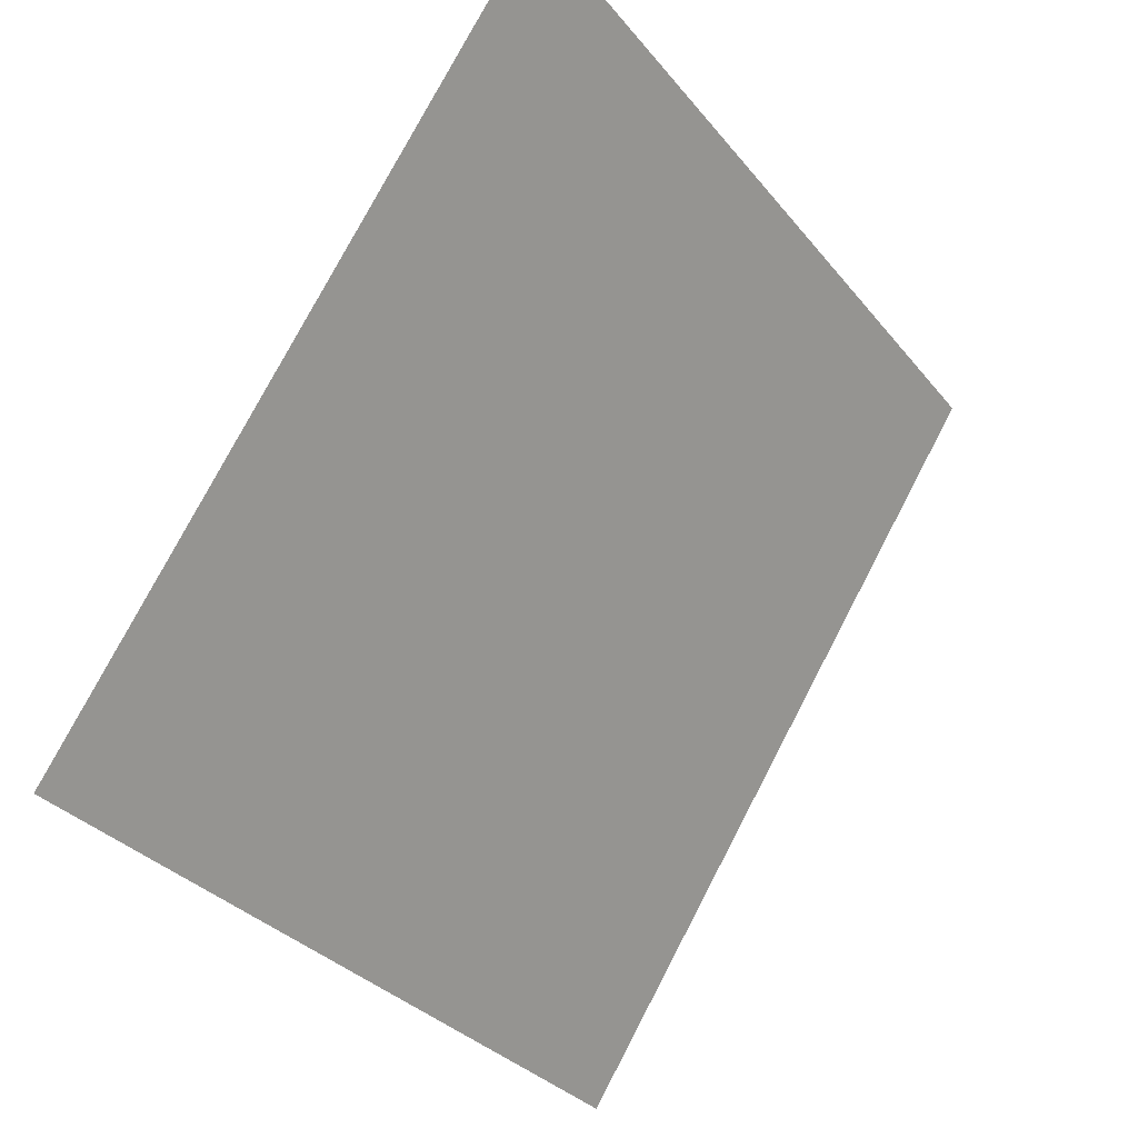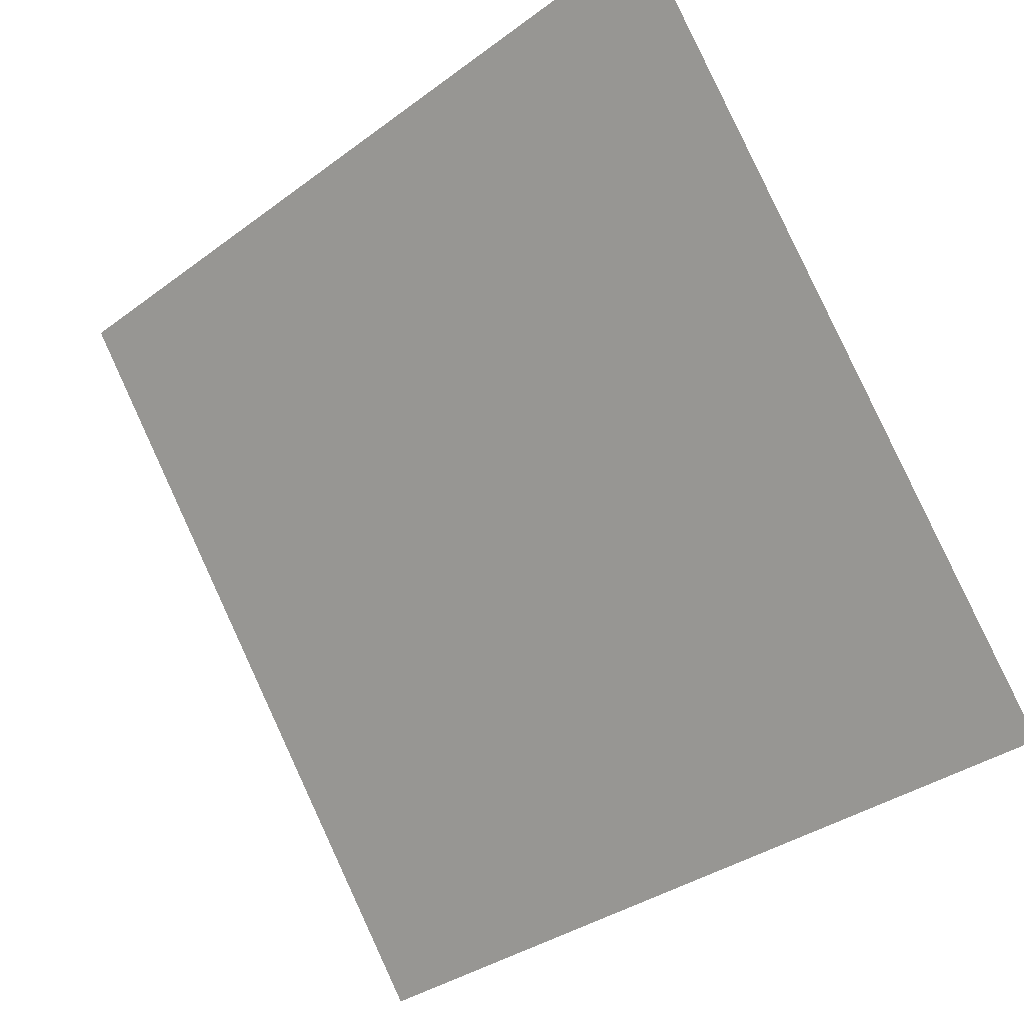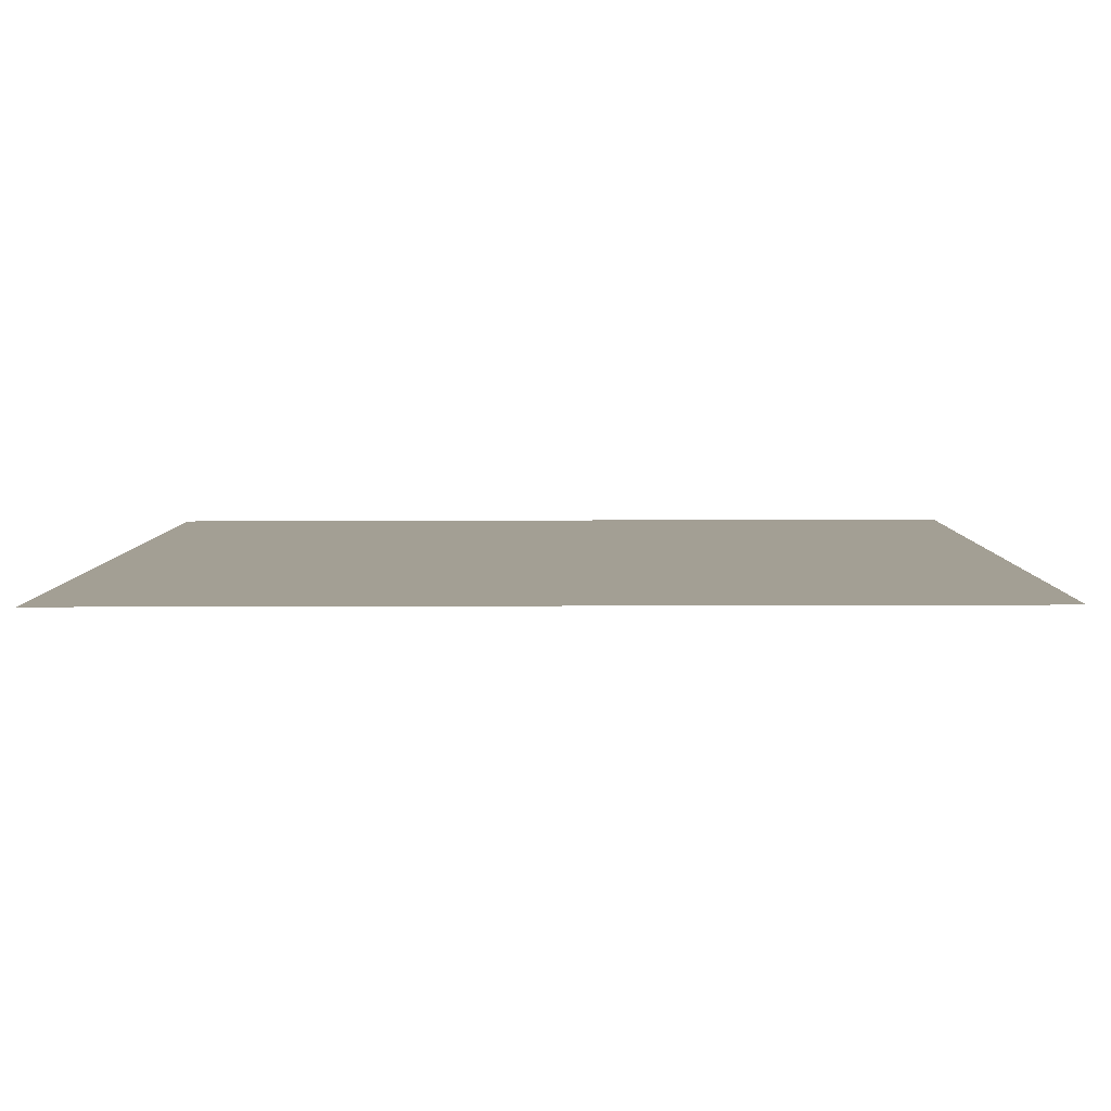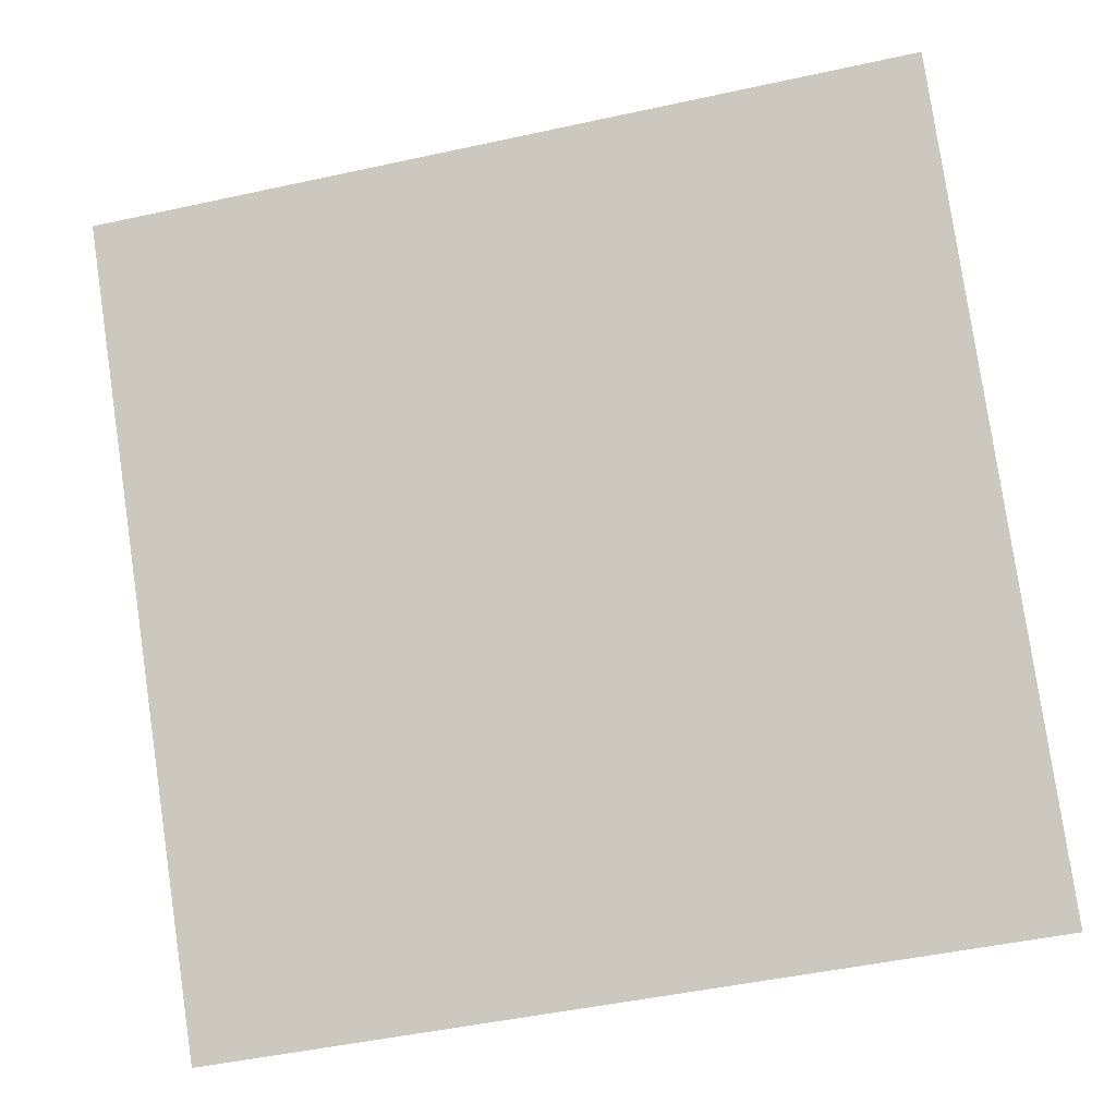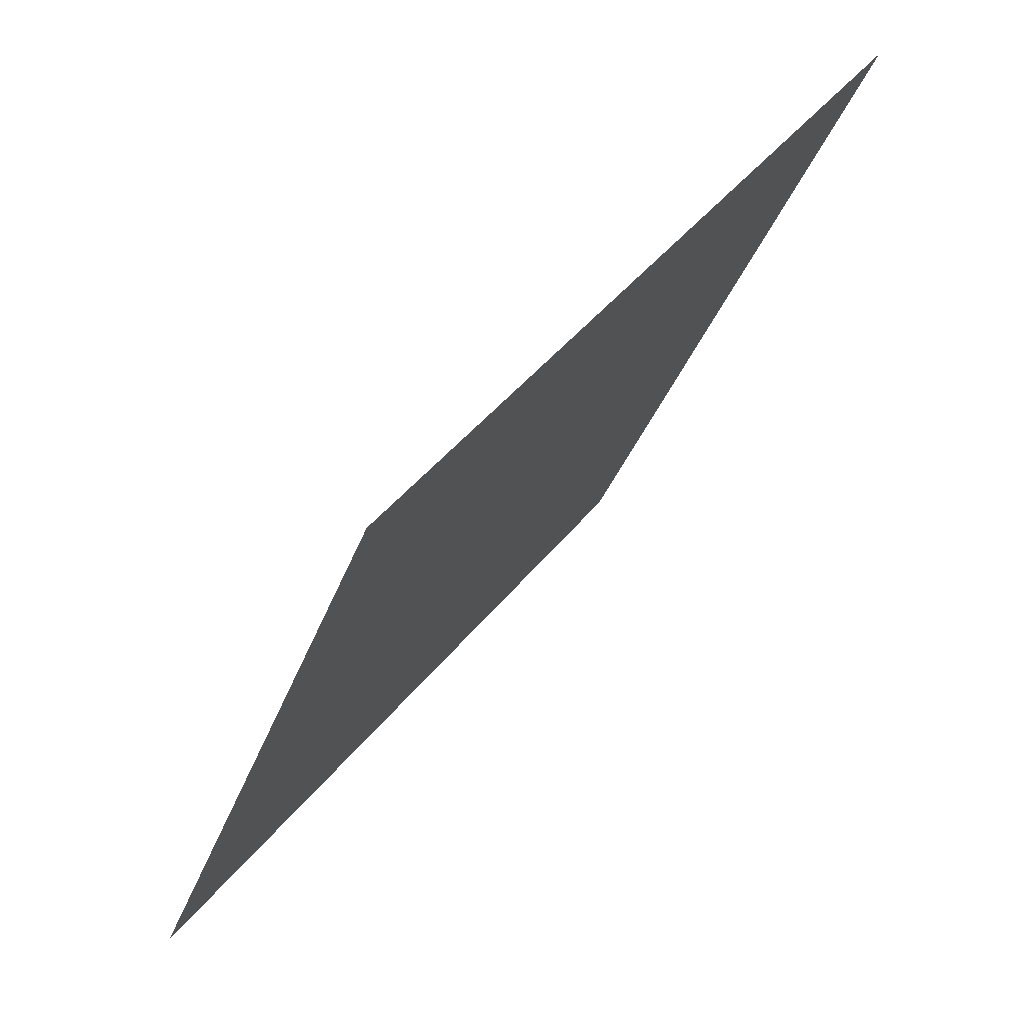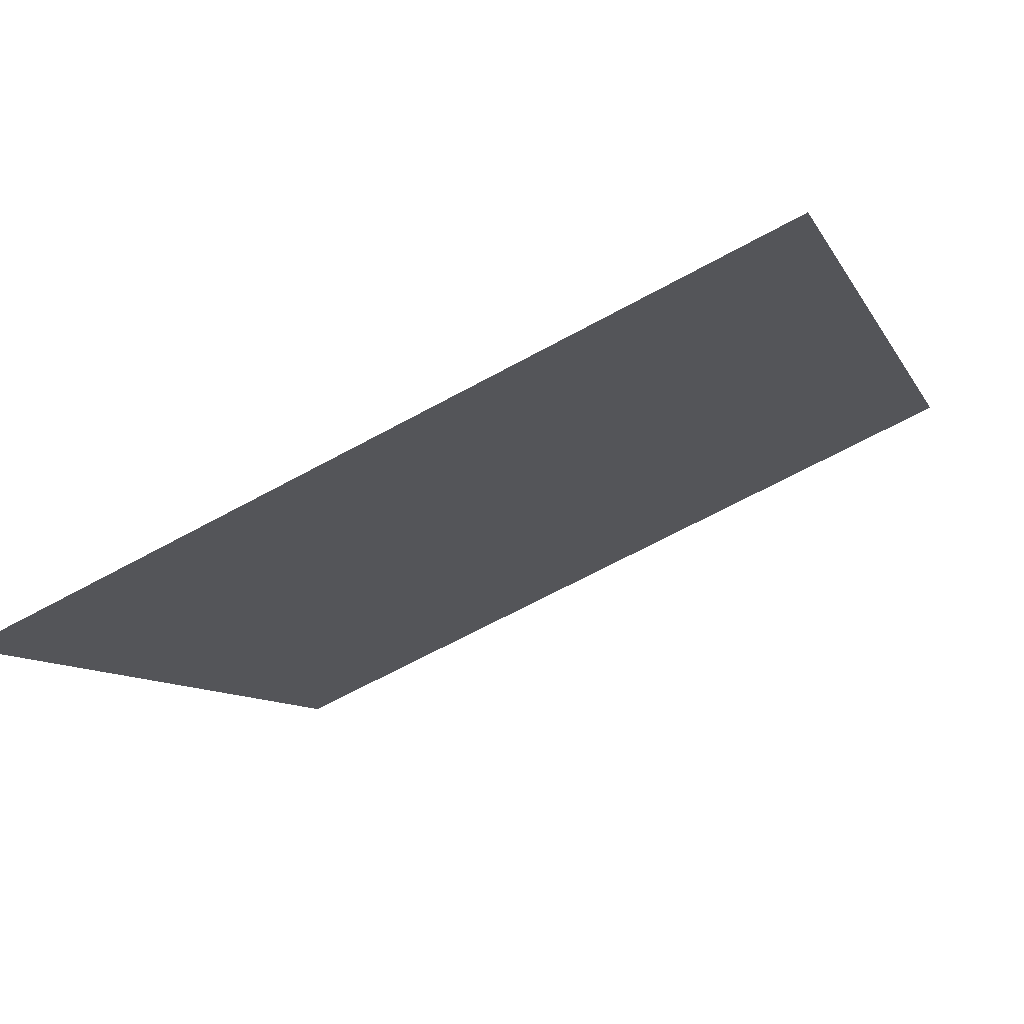
<metadata>
{"format":"obj","ext":"obj","renderer":"f3d","projection":"perspective","resolution":1024,"background":"white","views":[{"elev":77.5,"azim":-63.8,"up":"+Z"},{"elev":-34.9,"azim":-137.2,"up":"+Z"},{"elev":-47.8,"azim":-0.7,"up":"+Z"},{"elev":-46.3,"azim":-167.7,"up":"+Z"},{"elev":-34.4,"azim":71.0,"up":"+Z"},{"elev":-65.8,"azim":27.7,"up":"+Z"}]}
</metadata>
<code>
v 0.173 0.6403 0.3163
v 0.1664 0.6404 0.3164
v 0.1665 0.6443 0.3216
v 0.1731 0.6442 0.3216
f 4 3 2 1

</code>
